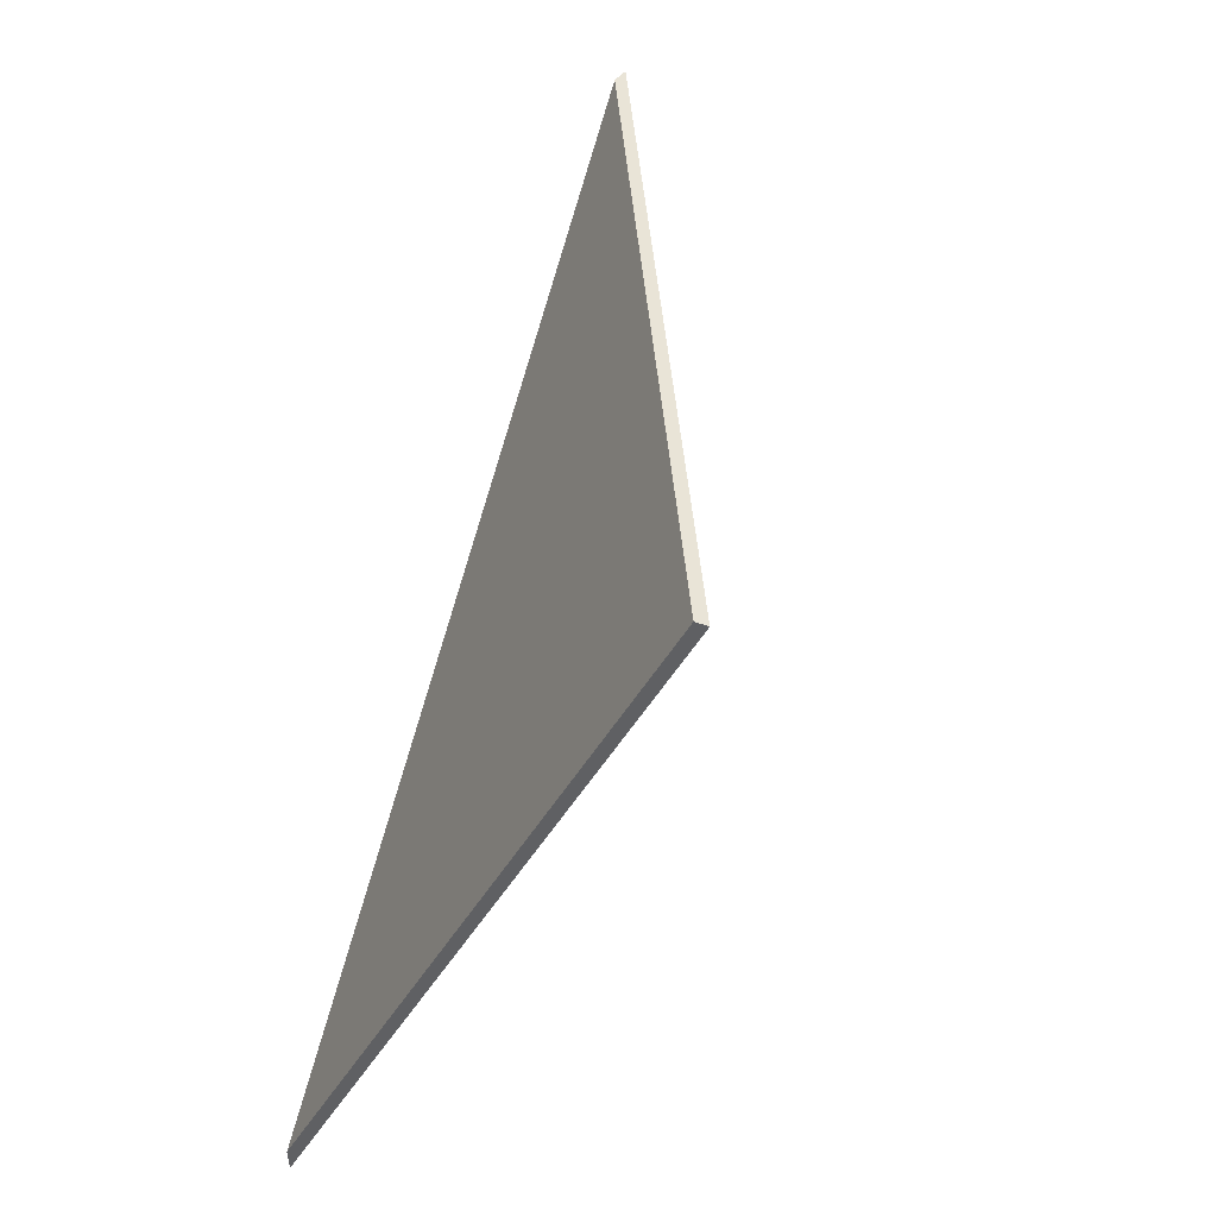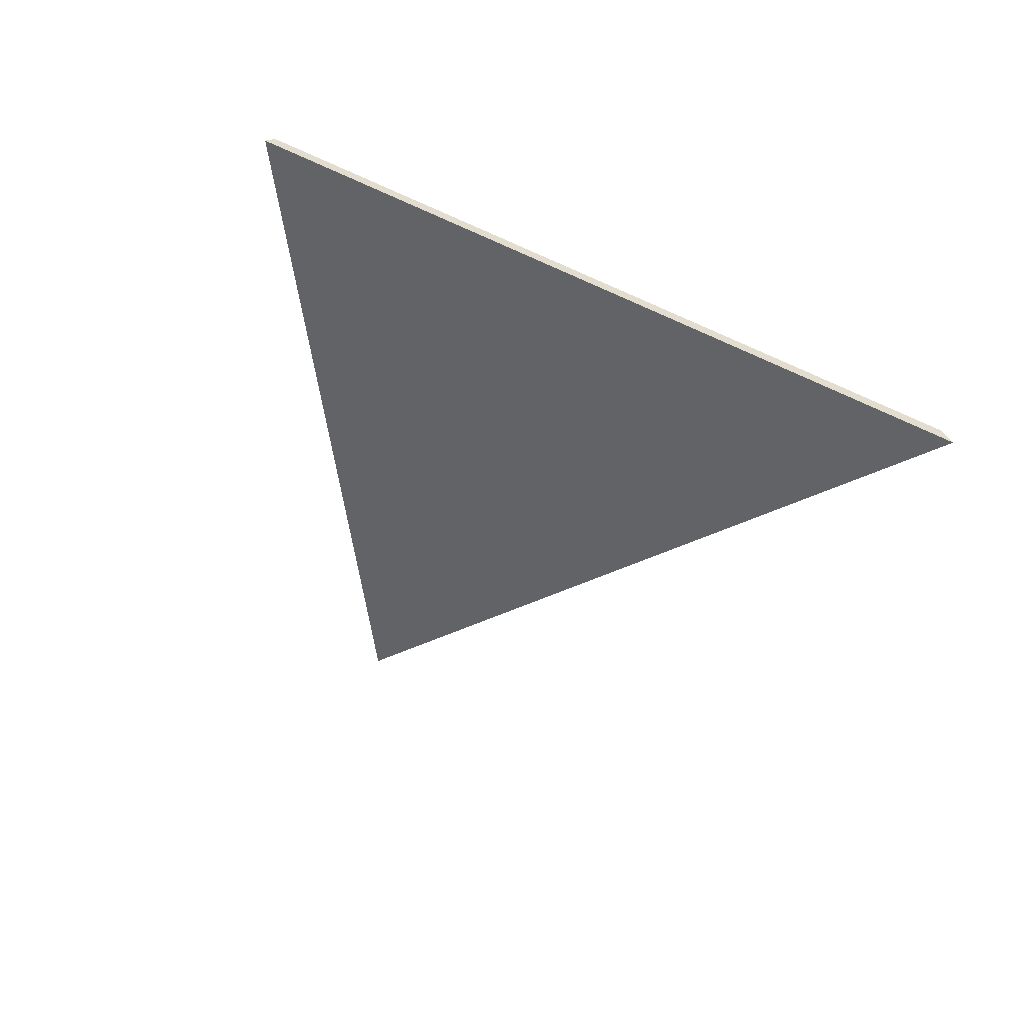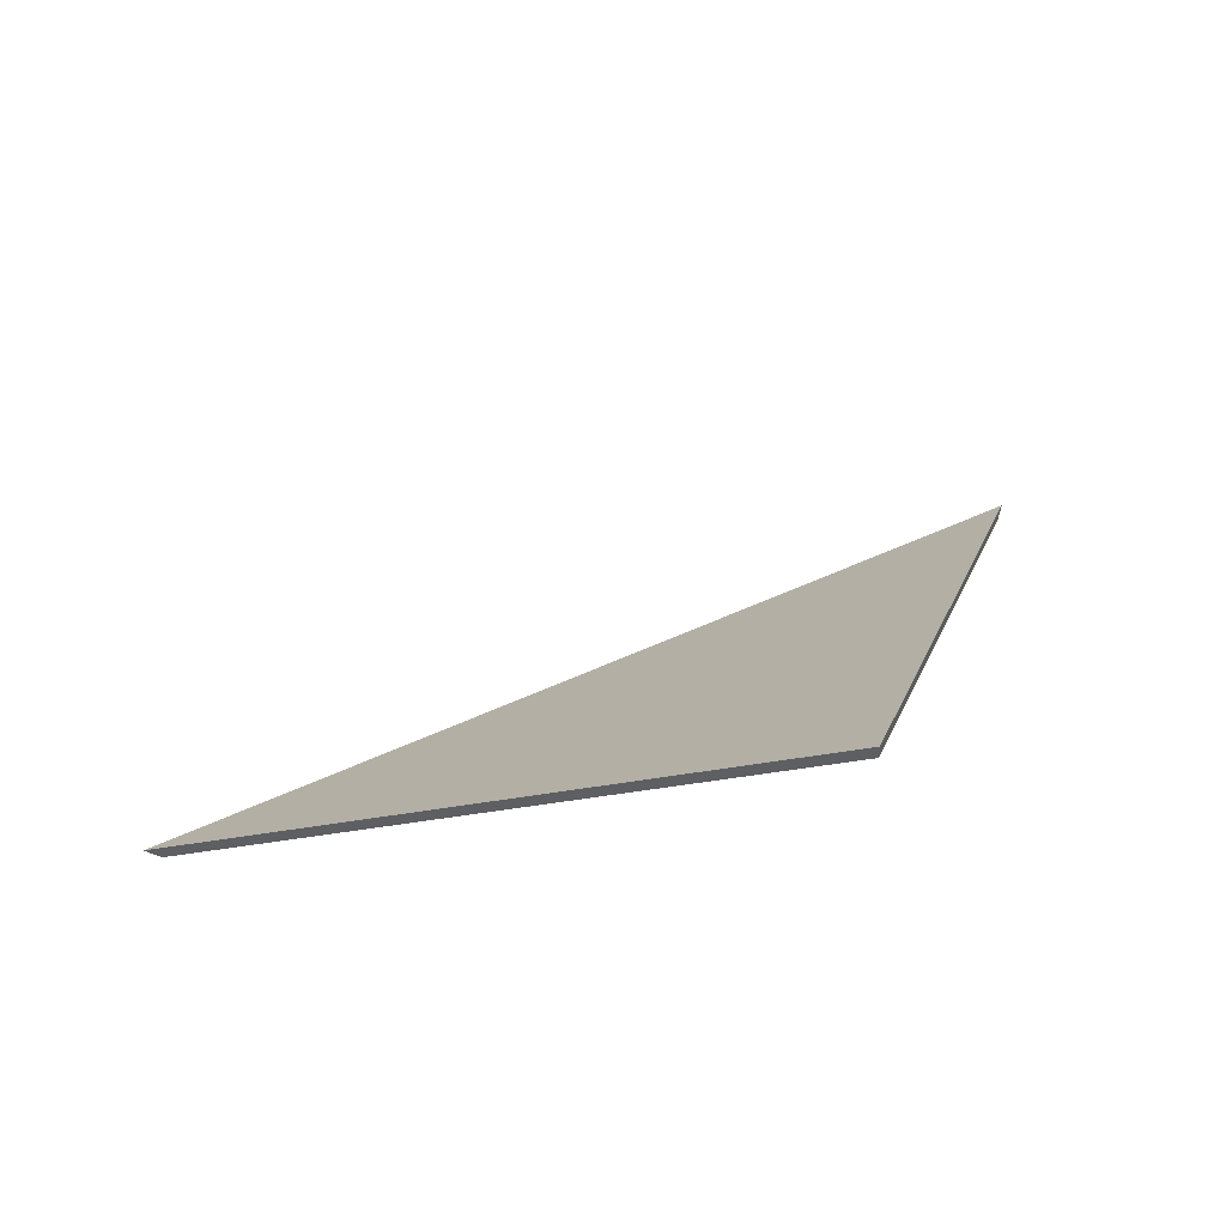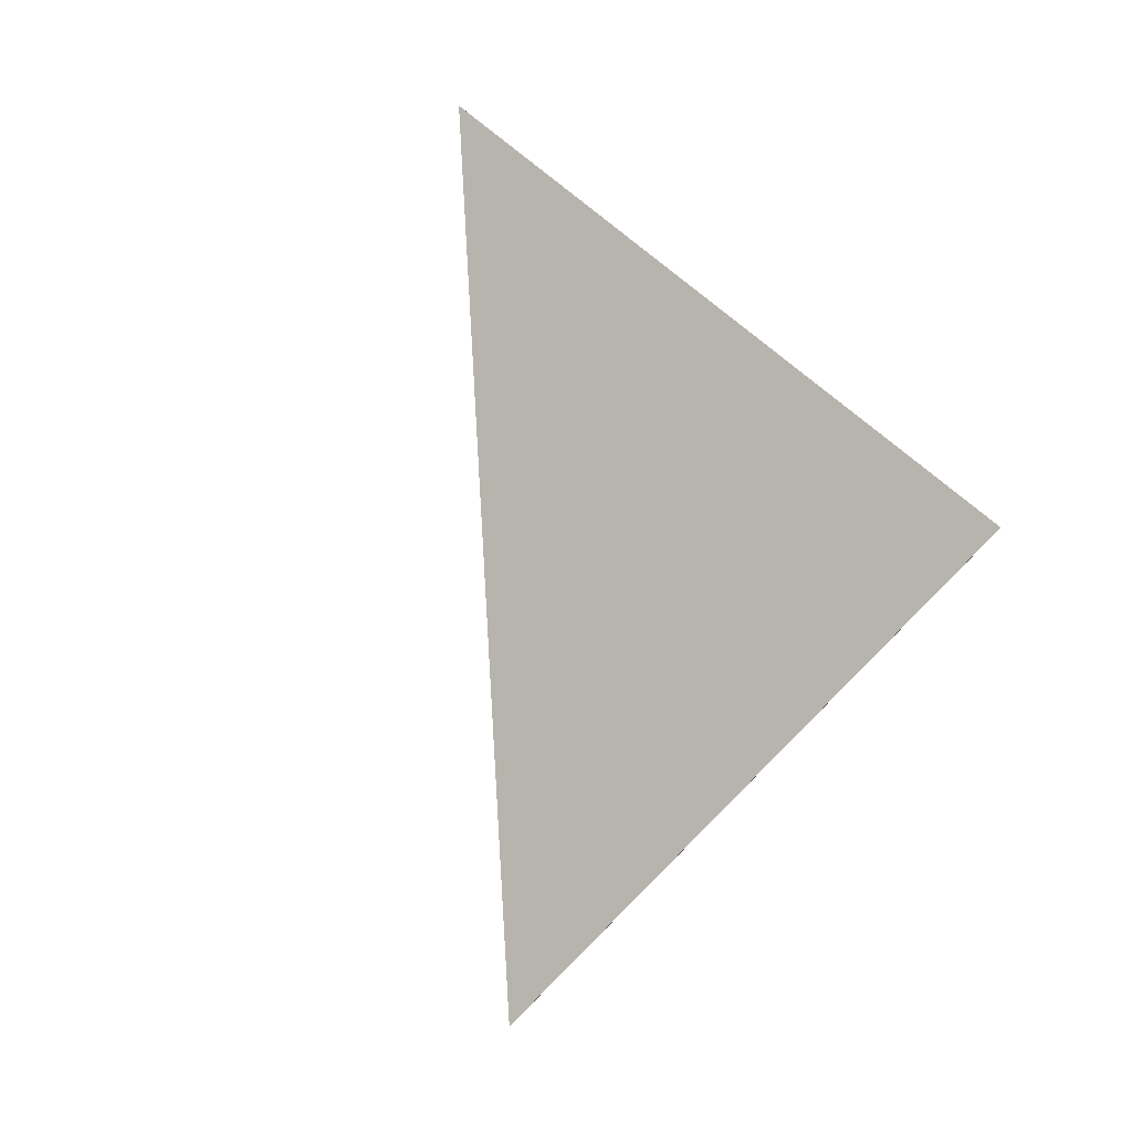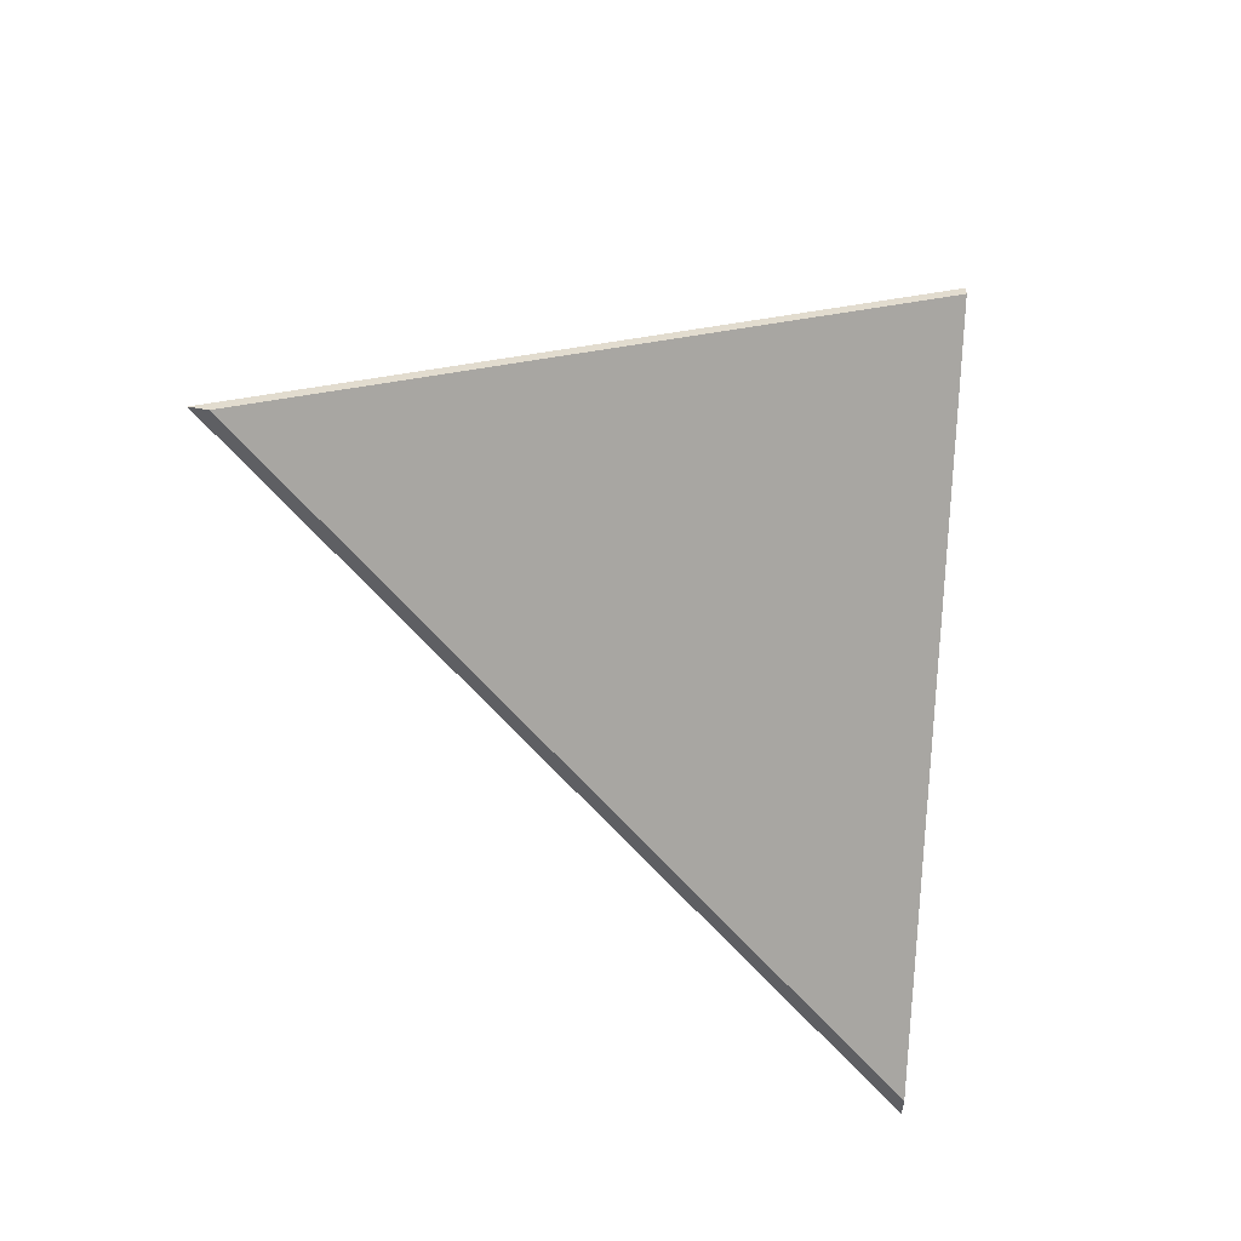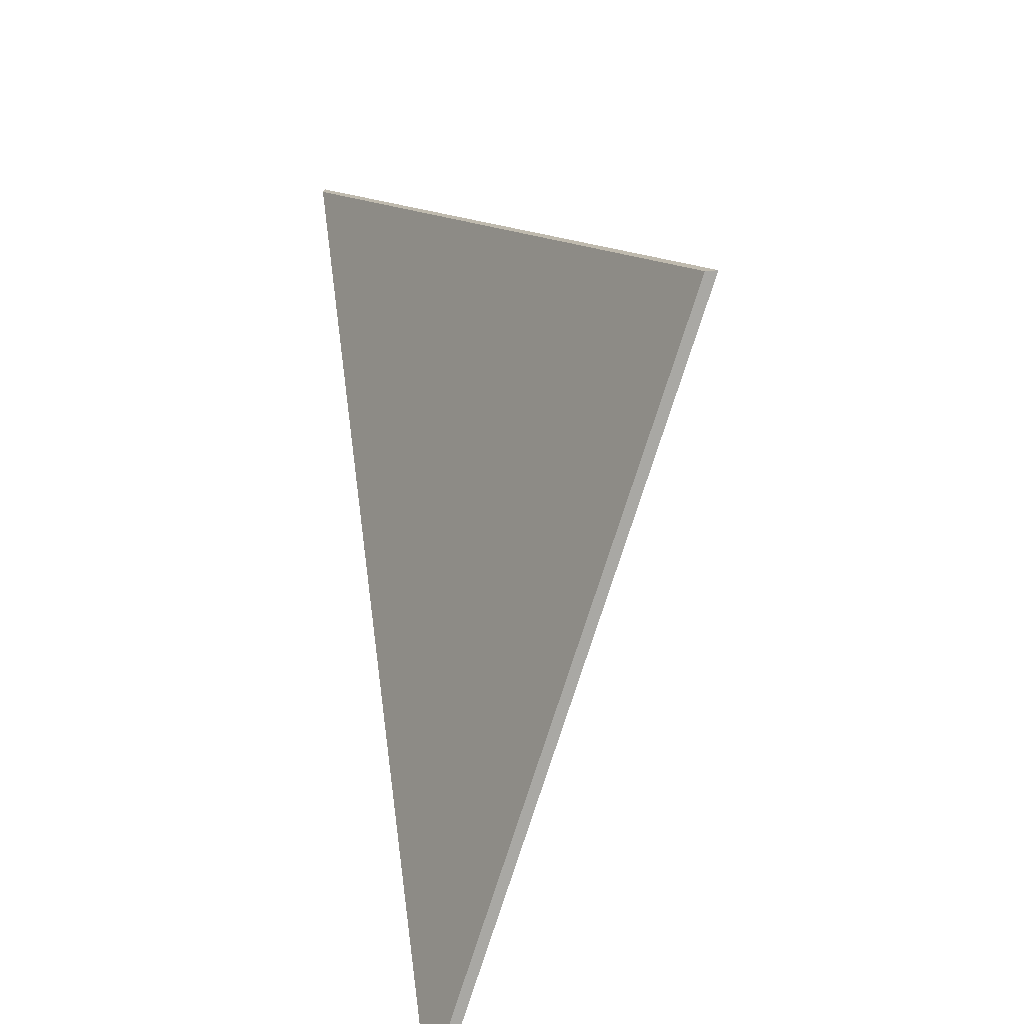
<metadata>
{"format":"obj","ext":"obj","renderer":"f3d","projection":"perspective","resolution":1024,"background":"white","views":[{"elev":58.4,"azim":110.0,"up":"+Z"},{"elev":21.1,"azim":-129.3,"up":"+Z"},{"elev":38.0,"azim":-1.5,"up":"+Y"},{"elev":79.3,"azim":-62.5,"up":"+Y"},{"elev":-56.0,"azim":-20.8,"up":"+Y"},{"elev":33.6,"azim":81.1,"up":"+Z"}]}
</metadata>
<code>
v 0.06881 -0.03323 1.673
v 0.223 -0.03323 1.581
v 0.1813 0.01791 1.709
v 0.1813 0.02006 1.709
v 0.1813 0.01791 1.709
v 0.223 -0.03323 1.581
v 0.2242 -0.03255 1.577
v 0.2242 -0.03255 1.577
v 0.223 -0.03323 1.581
v 0.06881 -0.03323 1.673
v 0.06558 -0.03255 1.672
v 0.06558 -0.03255 1.672
v 0.06881 -0.03323 1.673
v 0.1813 0.01791 1.709
v 0.1813 0.02006 1.709
v 0.1813 0.02006 1.709
v 0.2242 -0.03255 1.577
v 0.06558 -0.03255 1.672
f 1 2 3
f 4 5 6
f 4 6 7
f 8 9 10
f 8 10 11
f 12 13 14
f 12 14 15
f 16 17 18

</code>
